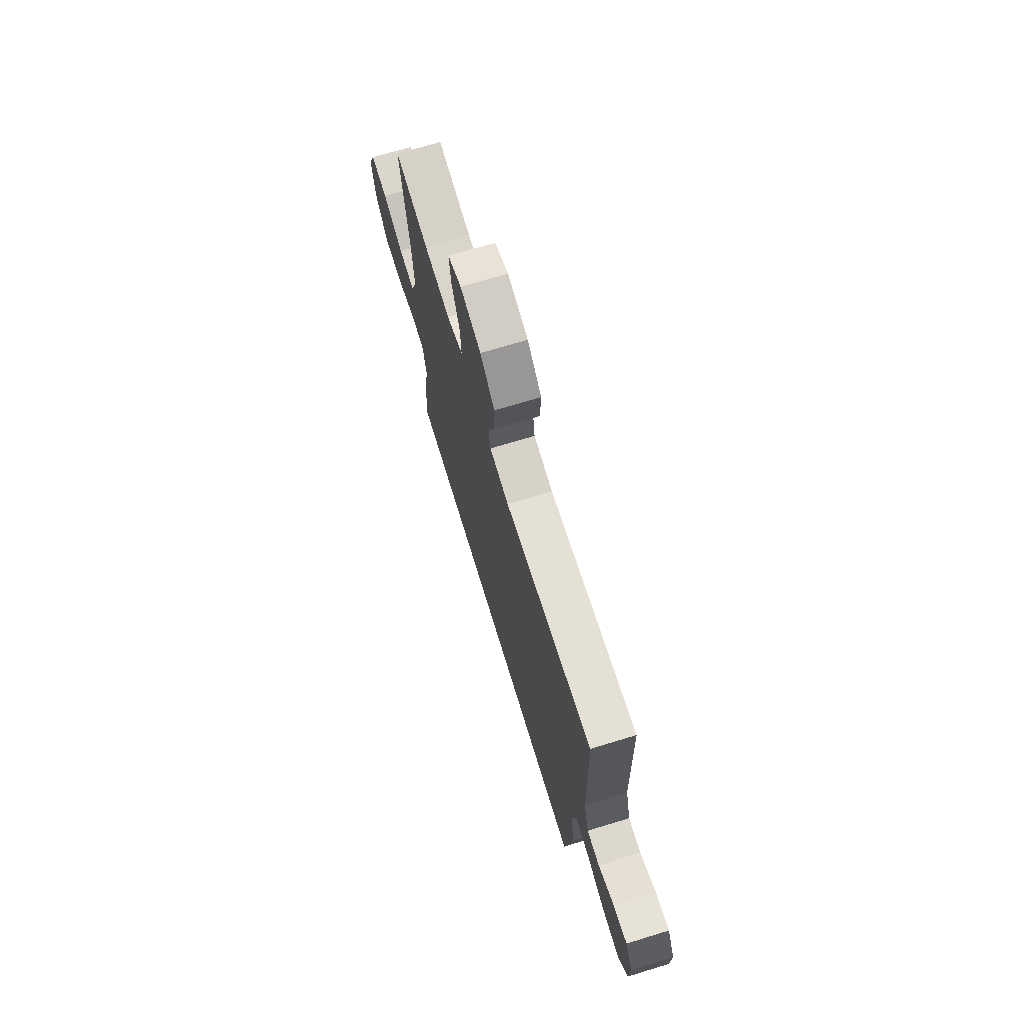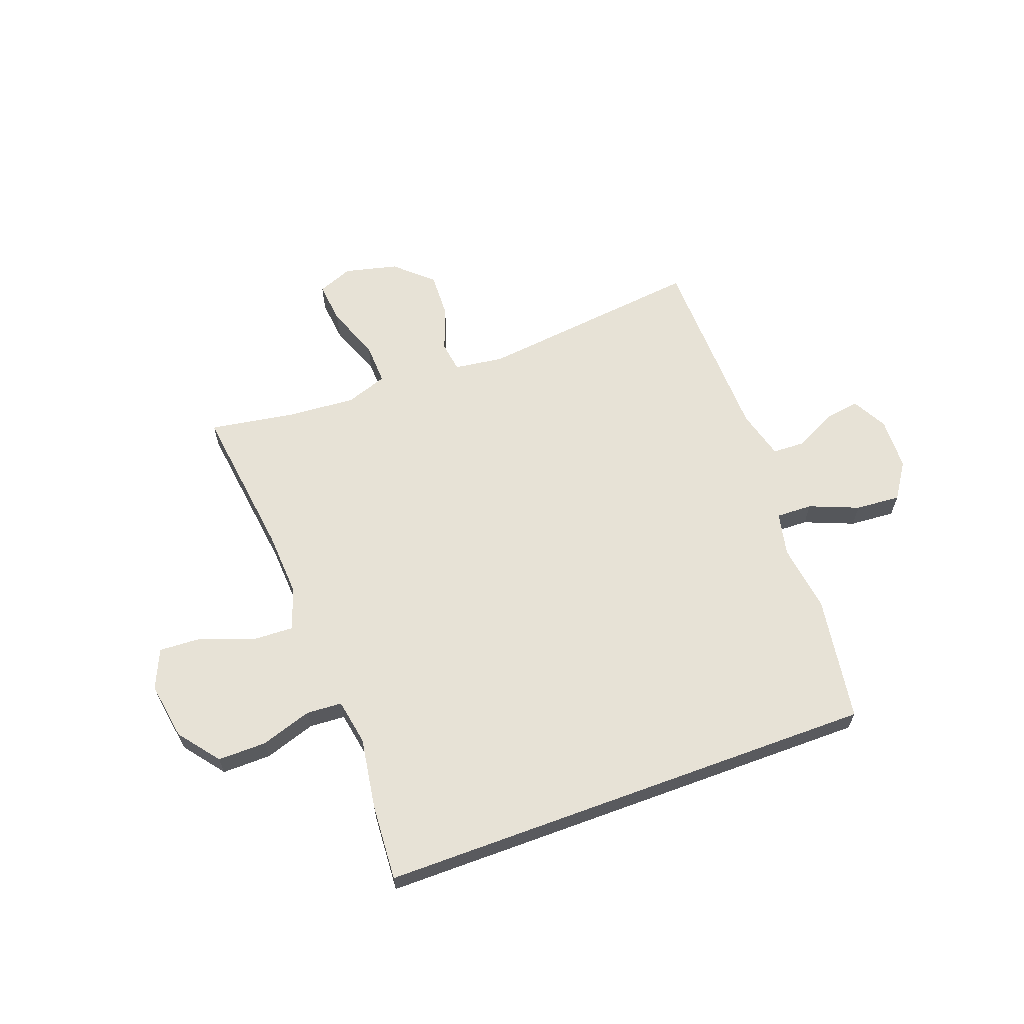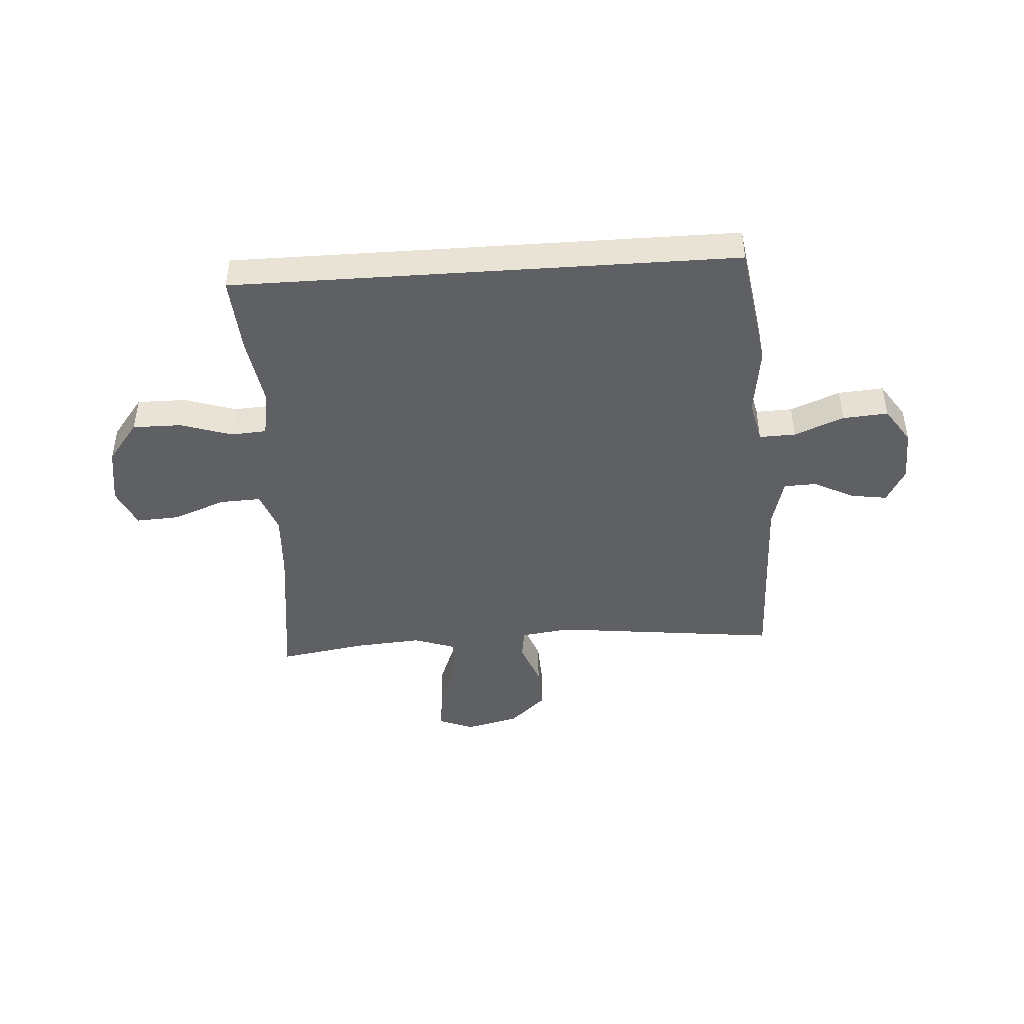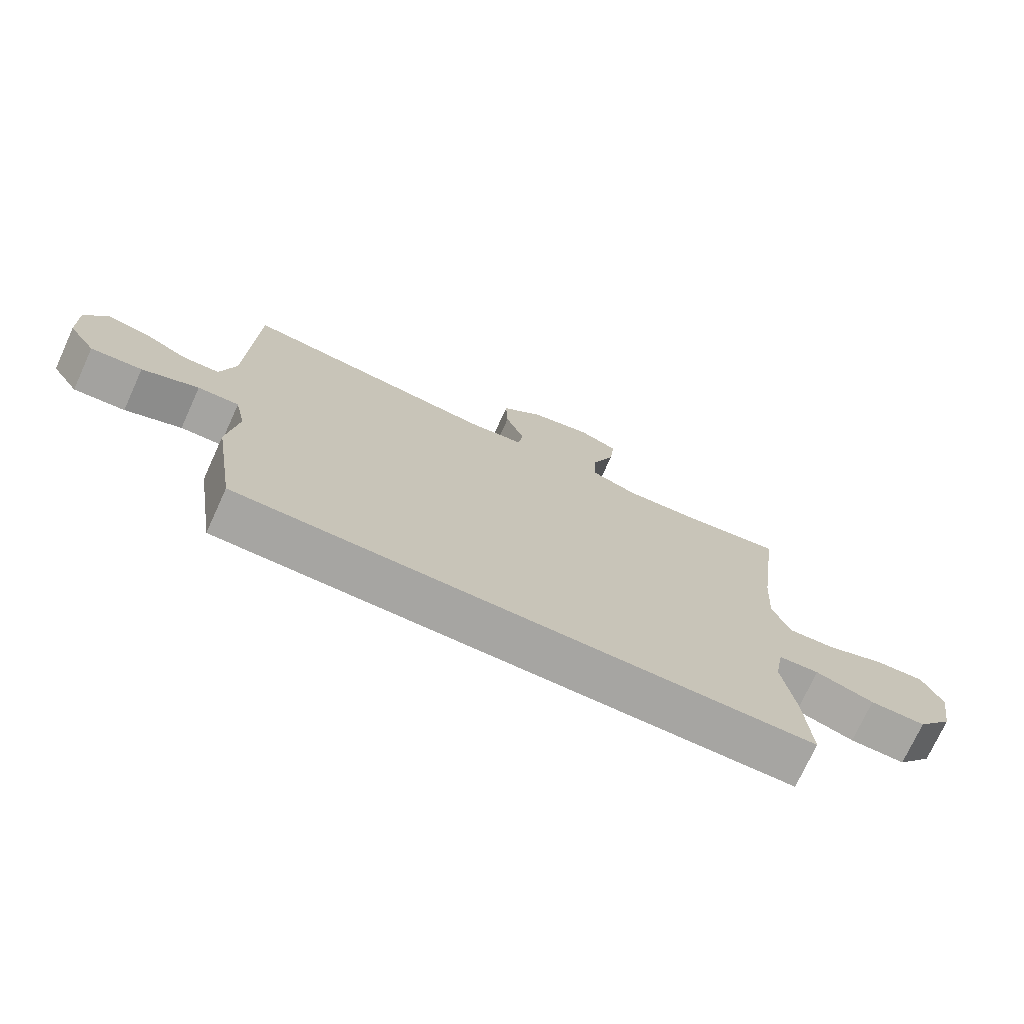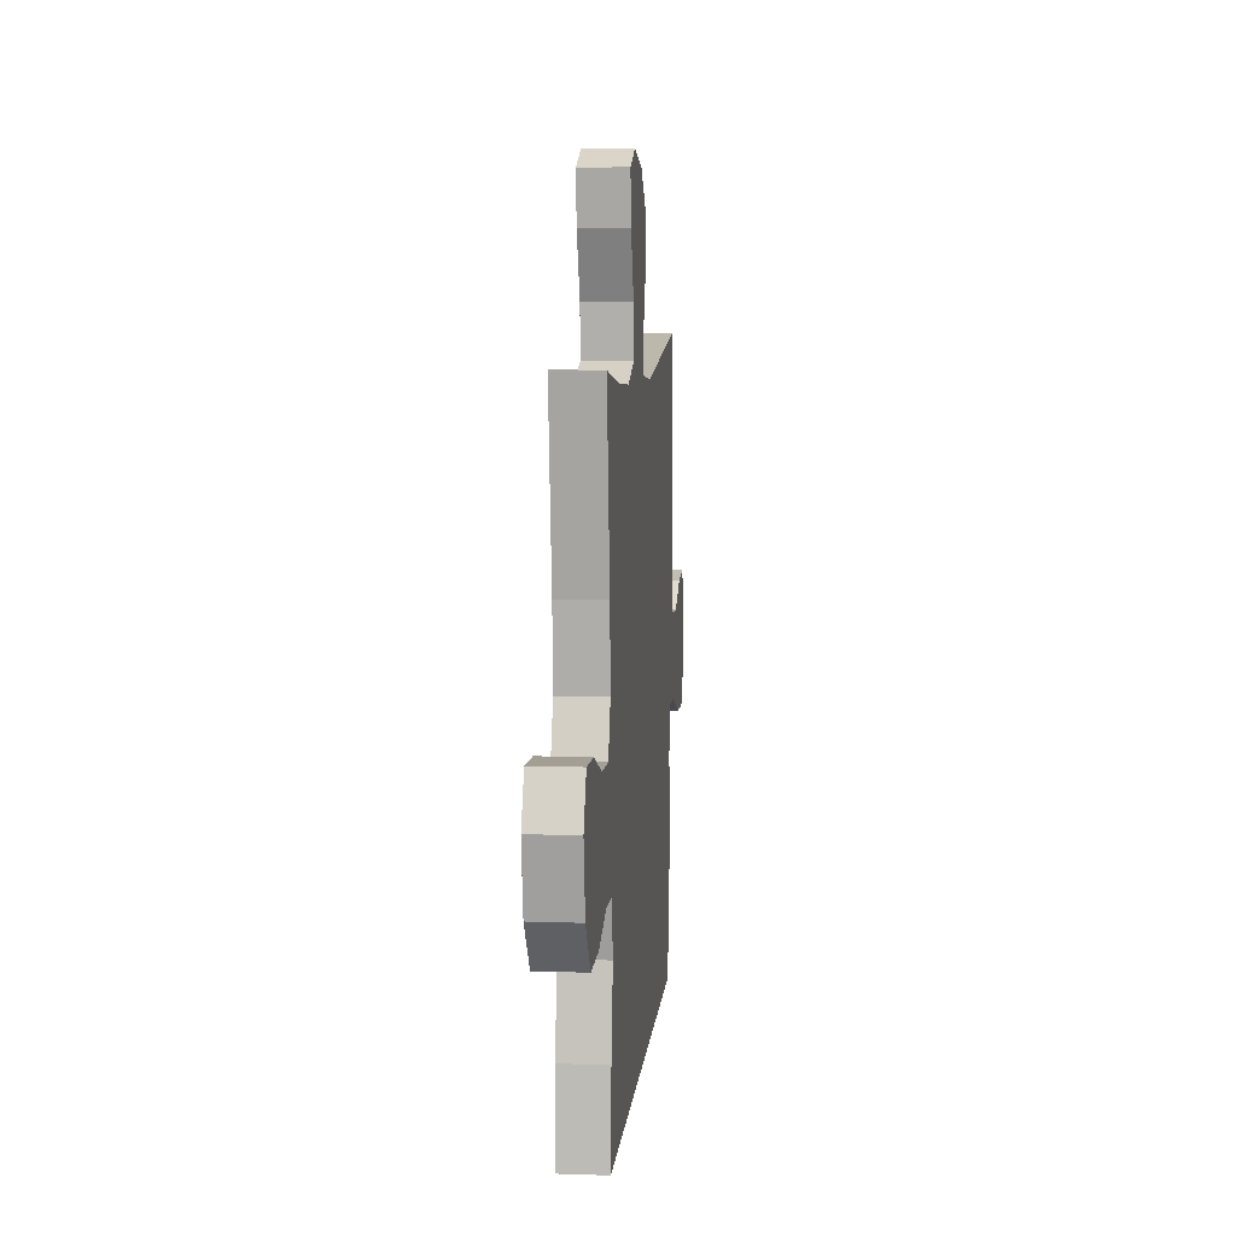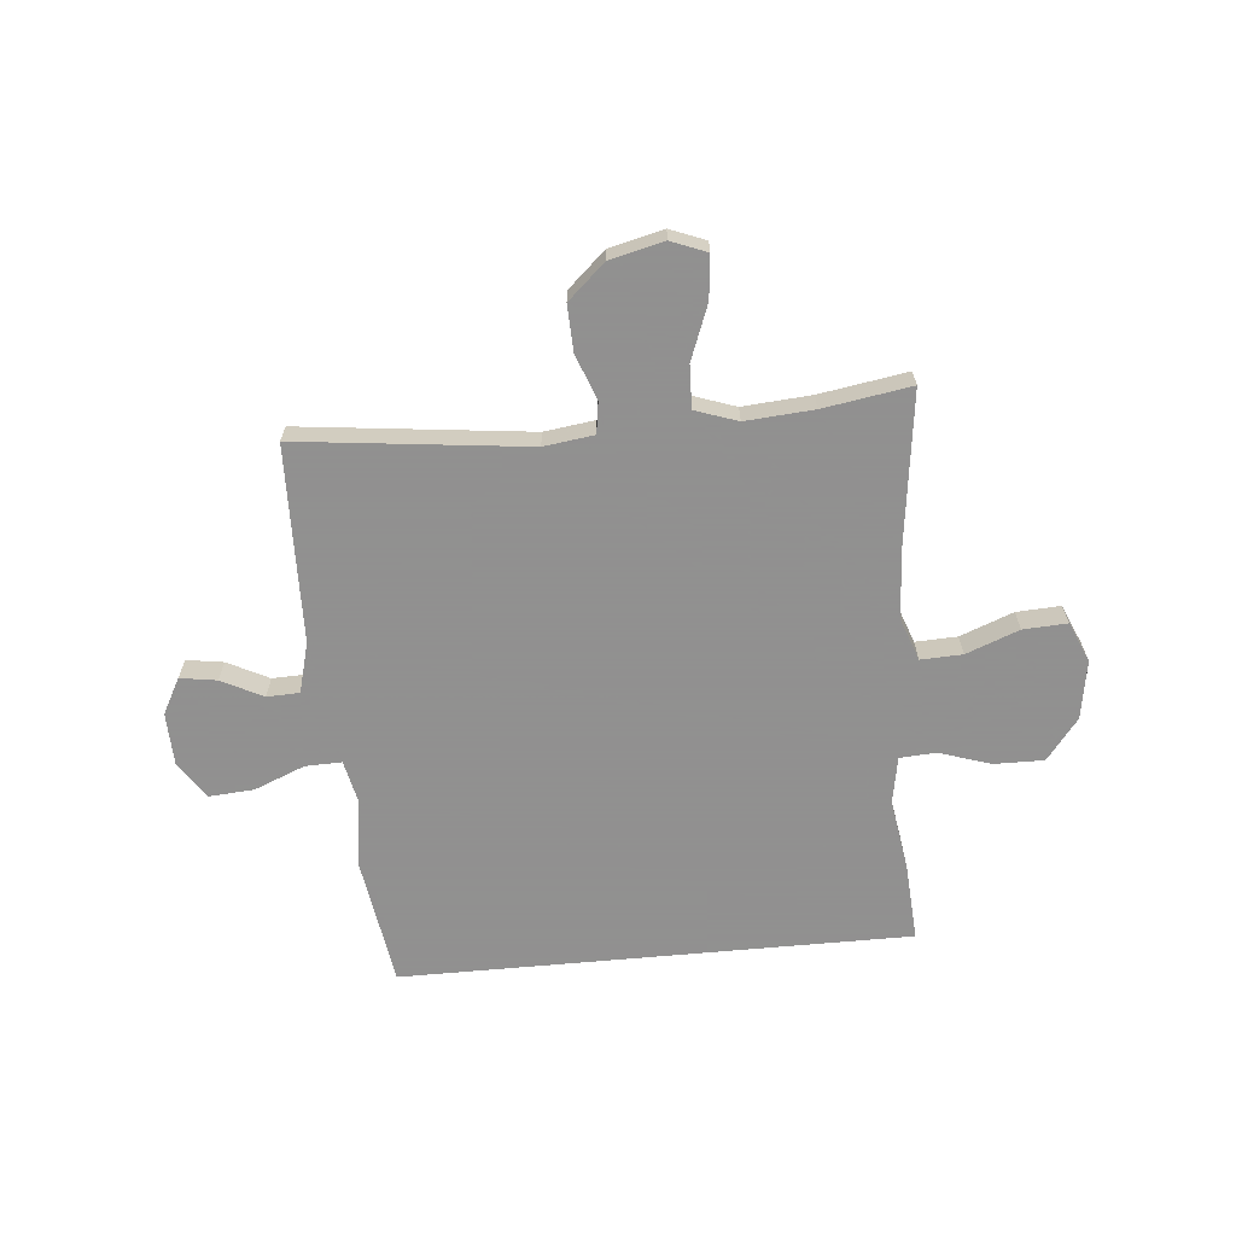
<metadata>
{"format":"obj","ext":"obj","renderer":"f3d","projection":"perspective","resolution":1024,"background":"white","views":[{"elev":70.9,"azim":-107.0,"up":"+Z"},{"elev":63.1,"azim":159.8,"up":"+Y"},{"elev":-44.5,"azim":-176.1,"up":"+Y"},{"elev":-73.8,"azim":-24.6,"up":"+Z"},{"elev":8.3,"azim":95.5,"up":"+Z"},{"elev":-65.8,"azim":5.3,"up":"+Y"}]}
</metadata>
<code>
v -0.5 0.07 0.5
v -0.093 0.07 0.453
v -0.004 0.07 0.465
v 0.004 0.07 0.52
v -0.026 0.07 0.601
v -0.029 0.07 0.682
v 0.037 0.07 0.742
v 0.133 0.07 0.765
v 0.196 0.07 0.74
v 0.188 0.07 0.664
v 0.151 0.07 0.568
v 0.148 0.07 0.492
v 0.223 0.07 0.466
v 0.344 0.07 0.475
v 0.5 0.07 0.5
v 0.464 0.07 0.222
v 0.457 0.07 0.103
v 0.484 0.07 0.028
v 0.558 0.07 0.031
v 0.652 0.07 0.067
v 0.73 0.07 0.071
v 0.761 0.07 0
v 0.744 0.07 -0.104
v 0.687 0.07 -0.177
v 0.599 0.07 -0.176
v 0.507 0.07 -0.146
v 0.443 0.07 -0.15
v 0.428 0.07 -0.233
v 0.448 0.07 -0.361
v 0.457 0.07 -0.5
v -0.447 0.07 -0.5
v -0.482 0.07 -0.273
v -0.465 0.07 -0.15
v -0.482 0.07 -0.072
v -0.547 0.07 -0.074
v -0.636 0.07 -0.11
v -0.717 0.07 -0.116
v -0.76 0.07 -0.051
v -0.763 0.07 0.044
v -0.729 0.07 0.107
v -0.664 0.07 0.097
v -0.591 0.07 0.06
v -0.533 0.07 0.062
v -0.509 0.07 0.151
v -0.5 0 0.5
v -0.093 0 0.453
v -0.004 0 0.465
v 0.004 0 0.52
v -0.026 0 0.601
v -0.029 0 0.682
v 0.037 0 0.742
v 0.133 0 0.765
v 0.196 0 0.74
v 0.188 0 0.664
v 0.151 0 0.568
v 0.148 0 0.492
v 0.223 0 0.466
v 0.344 0 0.475
v 0.5 0 0.5
v 0.464 0 0.222
v 0.457 0 0.103
v 0.484 0 0.028
v 0.558 0 0.031
v 0.652 0 0.067
v 0.73 0 0.071
v 0.761 0 0
v 0.744 0 -0.104
v 0.687 0 -0.177
v 0.599 0 -0.176
v 0.507 0 -0.146
v 0.443 0 -0.15
v 0.428 0 -0.233
v 0.448 0 -0.361
v 0.457 0 -0.5
v -0.447 0 -0.5
v -0.482 0 -0.273
v -0.465 0 -0.15
v -0.482 0 -0.072
v -0.547 0 -0.074
v -0.636 0 -0.11
v -0.717 0 -0.116
v -0.76 0 -0.051
v -0.763 0 0.044
v -0.729 0 0.107
v -0.664 0 0.097
v -0.591 0 0.06
v -0.533 0 0.062
v -0.509 0 0.151
f 40 41 42
f 39 40 42
f 38 39 42
f 37 38 42
f 36 37 42
f 35 36 42
f 34 35 42 43
f 31 32 33
f 30 31 33
f 29 30 33
f 28 29 33
f 27 28 33 34
f 34 43 44
f 27 34 44
f 26 27 44
f 24 25 26
f 23 24 26
f 22 23 26
f 21 22 26
f 20 21 26
f 19 20 26
f 14 15 16
f 13 14 16 17
f 12 13 17 18
f 9 10 11
f 8 9 11
f 7 8 11
f 6 7 11
f 5 6 11
f 4 5 11
f 3 4 11 12
f 26 44 1 2
f 18 19 26
f 3 12 18 26
f 2 3 26
f 86 85 84
f 86 84 83
f 86 83 82
f 86 82 81
f 86 81 80
f 86 80 79
f 87 86 79 78
f 77 76 75
f 77 75 74
f 77 74 73
f 77 73 72
f 78 77 72 71
f 88 87 78
f 88 78 71
f 88 71 70
f 70 69 68
f 70 68 67
f 70 67 66
f 70 66 65
f 70 65 64
f 70 64 63
f 60 59 58
f 61 60 58 57
f 62 61 57 56
f 55 54 53
f 55 53 52
f 55 52 51
f 55 51 50
f 55 50 49
f 55 49 48
f 56 55 48 47
f 46 45 88 70
f 70 63 62
f 70 62 56 47
f 70 47 46
f 1 45 46 2
f 2 46 47 3
f 3 47 48 4
f 4 48 49 5
f 5 49 50 6
f 6 50 51 7
f 7 51 52 8
f 8 52 53 9
f 9 53 54 10
f 10 54 55 11
f 11 55 56 12
f 12 56 57 13
f 13 57 58 14
f 14 58 59 15
f 15 59 60 16
f 16 60 61 17
f 17 61 62 18
f 18 62 63 19
f 19 63 64 20
f 20 64 65 21
f 21 65 66 22
f 22 66 67 23
f 23 67 68 24
f 24 68 69 25
f 25 69 70 26
f 26 70 71 27
f 27 71 72 28
f 28 72 73 29
f 29 73 74 30
f 30 74 75 31
f 31 75 76 32
f 32 76 77 33
f 33 77 78 34
f 34 78 79 35
f 35 79 80 36
f 36 80 81 37
f 37 81 82 38
f 38 82 83 39
f 39 83 84 40
f 40 84 85 41
f 41 85 86 42
f 42 86 87 43
f 43 87 88 44
f 44 88 45 1

</code>
